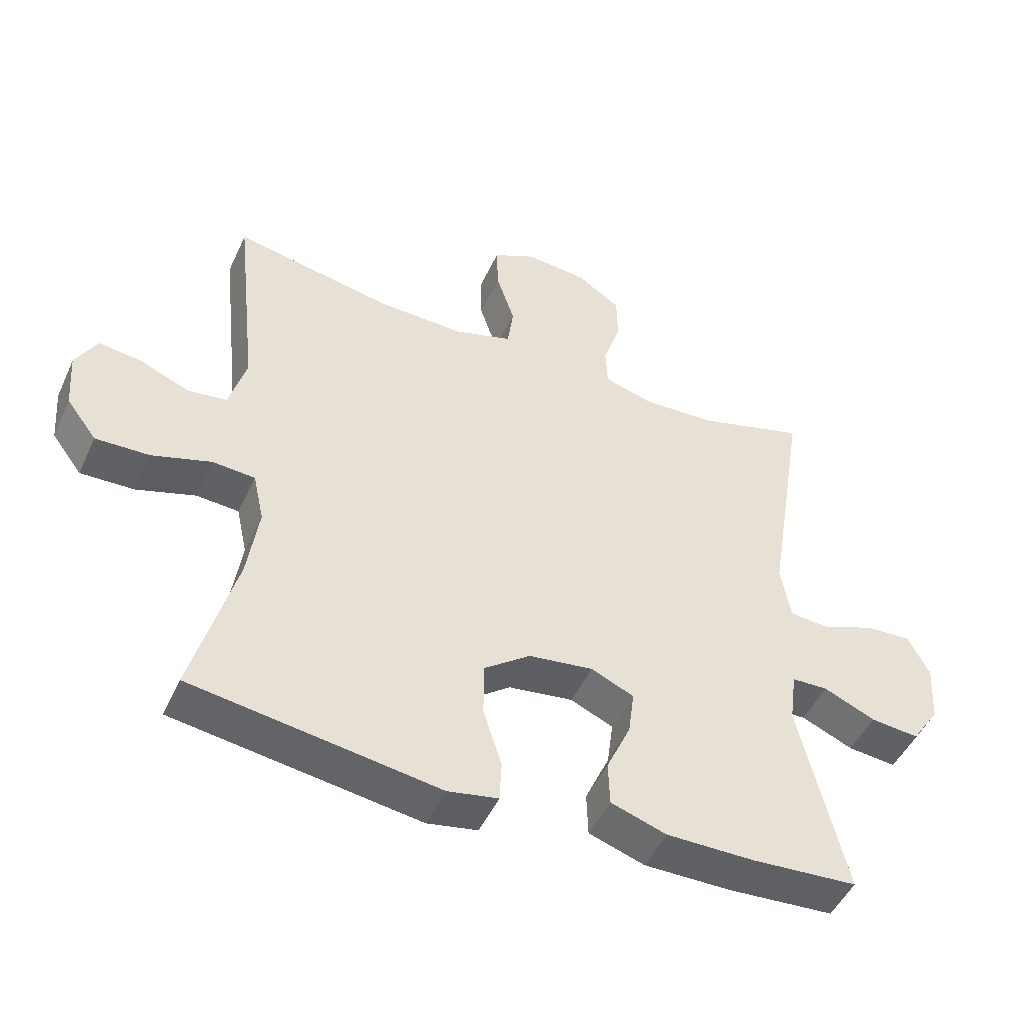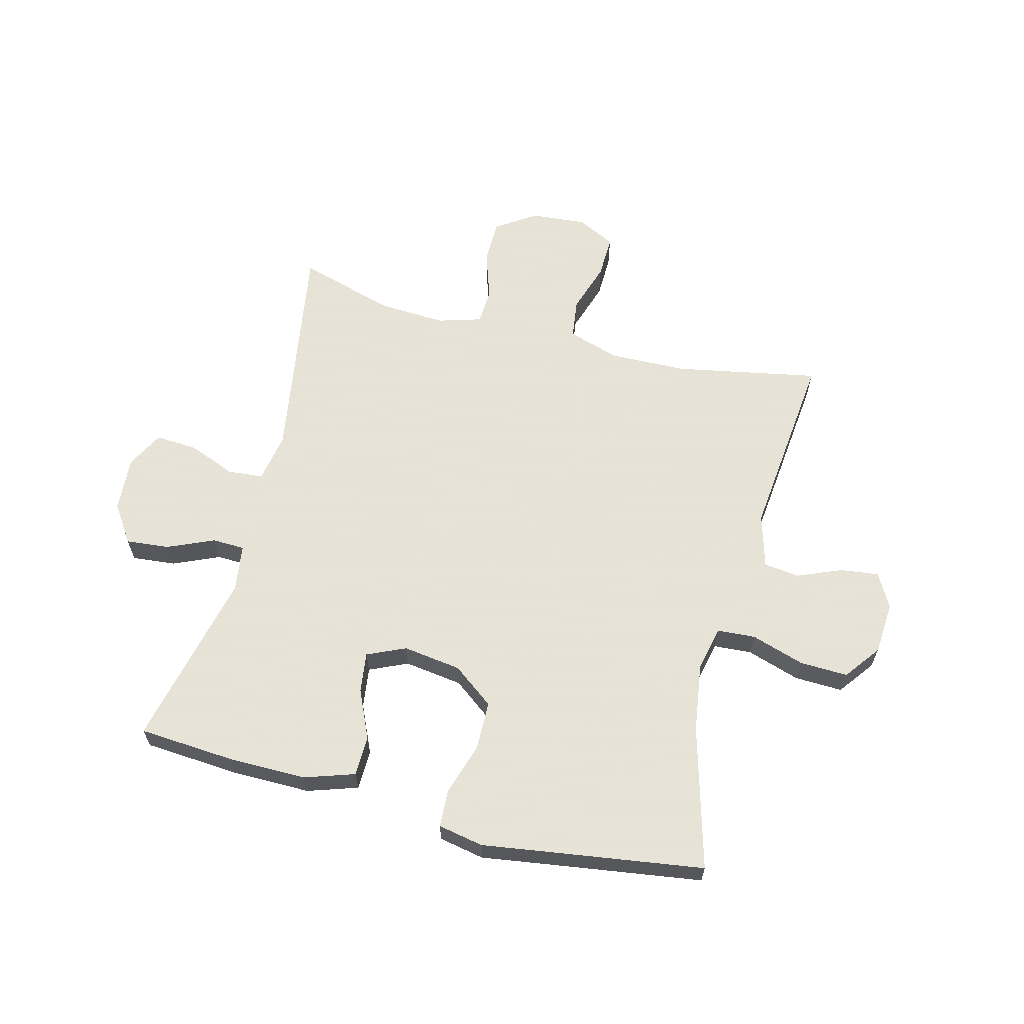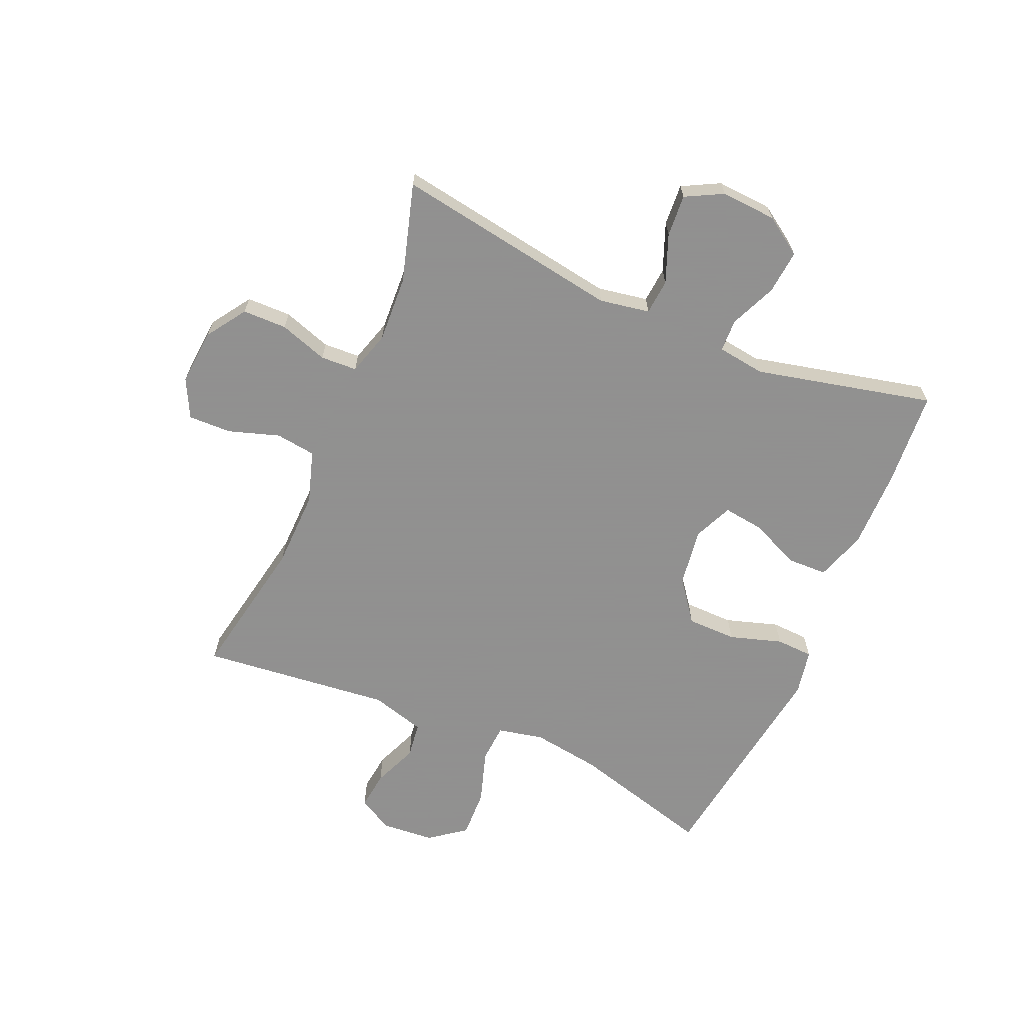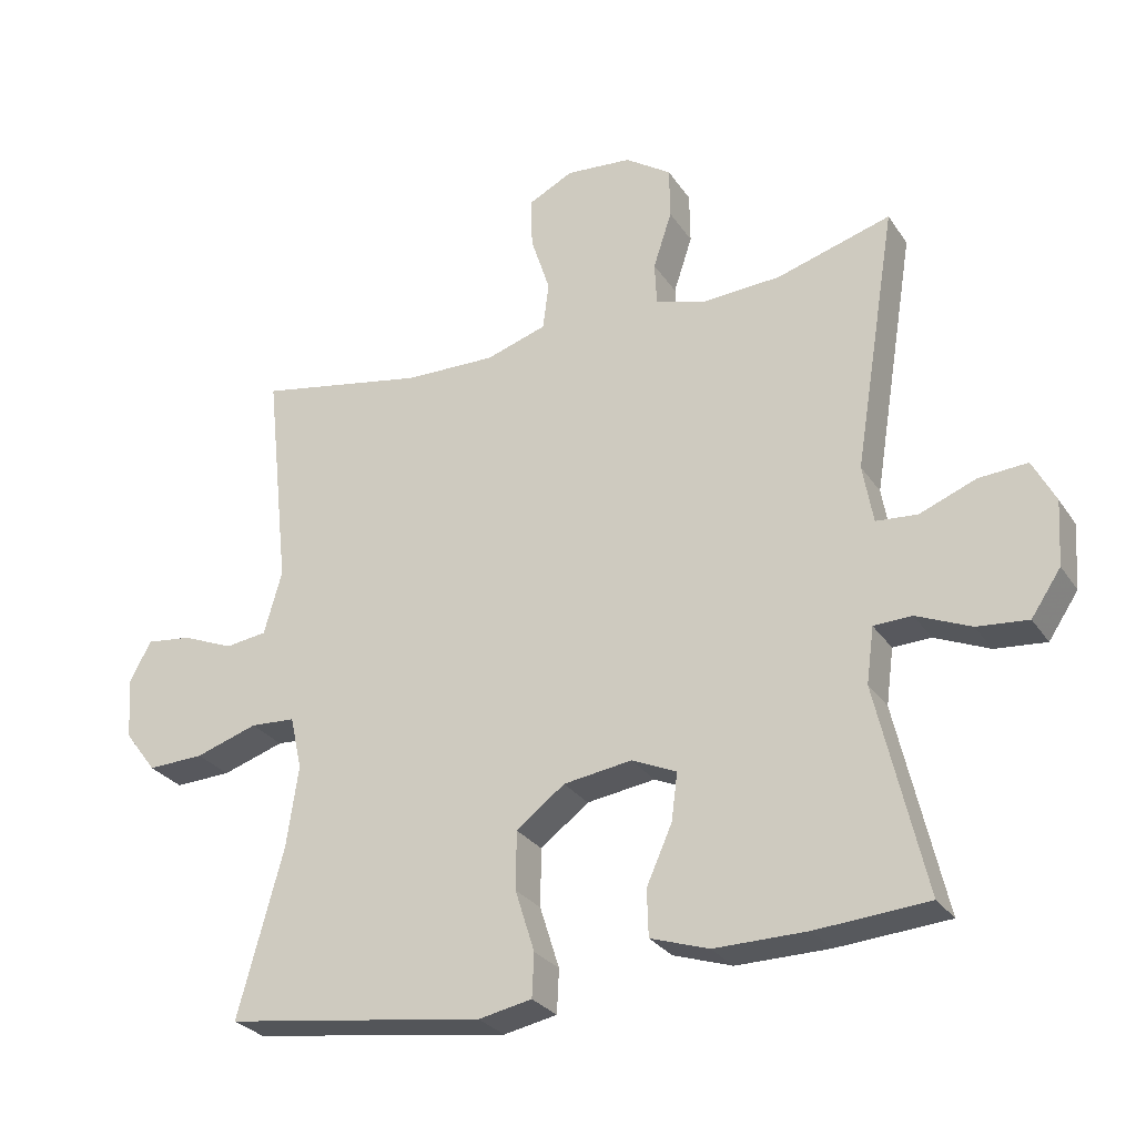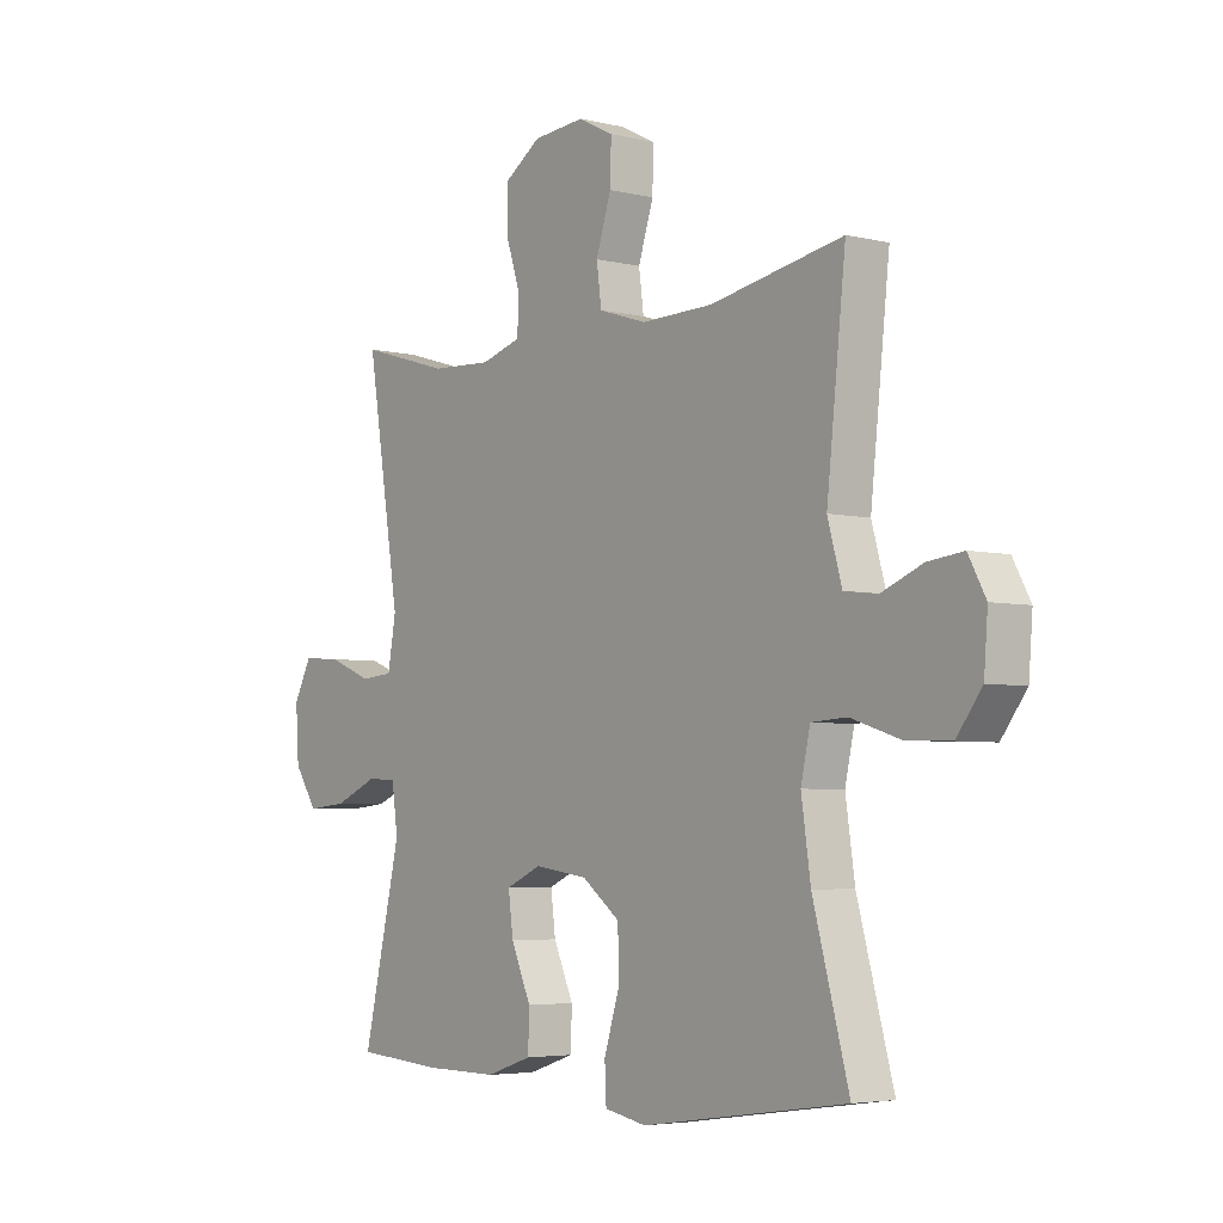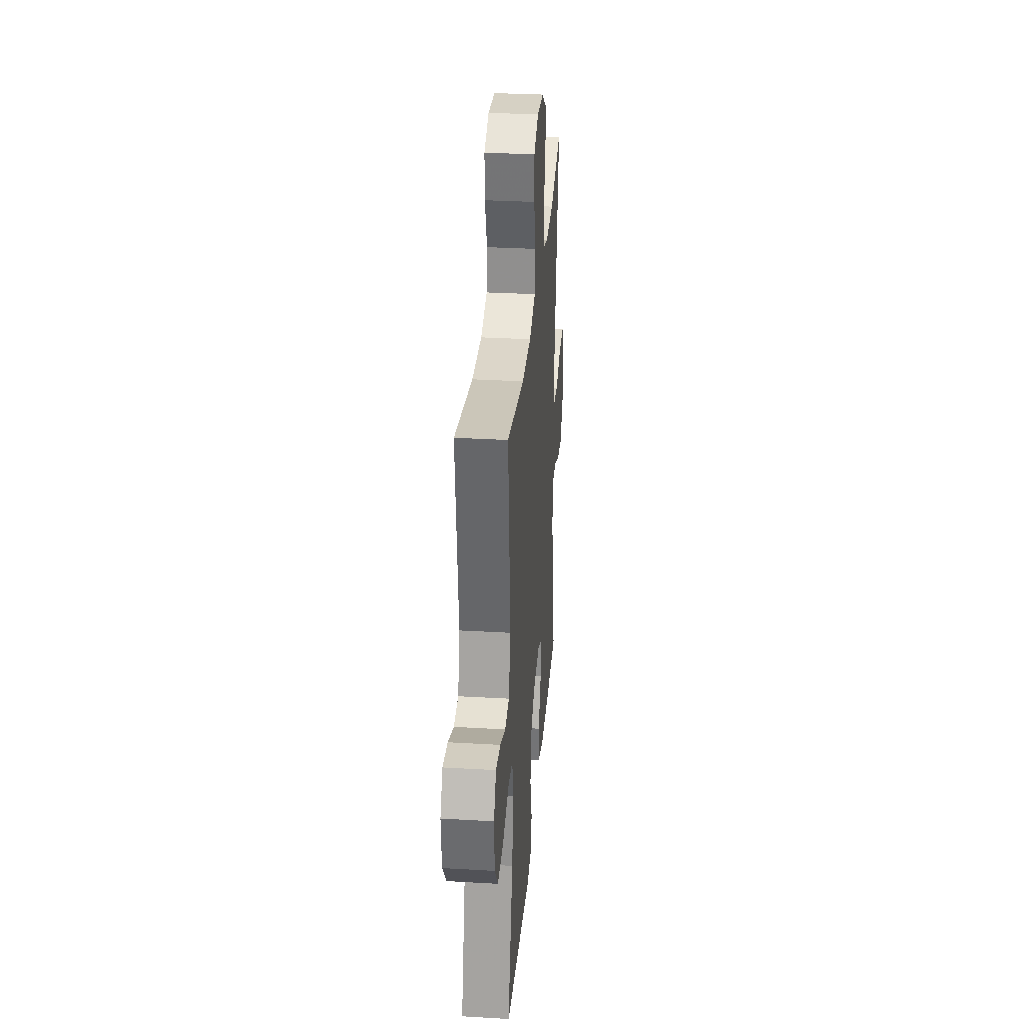
<metadata>
{"format":"obj","ext":"obj","renderer":"f3d","projection":"perspective","resolution":1024,"background":"white","views":[{"elev":-48.7,"azim":-24.1,"up":"+Z"},{"elev":62.8,"azim":-165.7,"up":"+Y"},{"elev":-65.8,"azim":66.6,"up":"+Y"},{"elev":-28.1,"azim":27.0,"up":"+Z"},{"elev":-4.5,"azim":-128.0,"up":"+Z"},{"elev":31.5,"azim":-85.3,"up":"+Z"}]}
</metadata>
<code>
v 0.5 0.07 -0.5
v 0.338 0.07 -0.512
v 0.204 0.07 -0.513
v 0.119 0.07 -0.485
v 0.117 0.07 -0.417
v 0.154 0.07 -0.334
v 0.163 0.07 -0.265
v 0.098 0.07 -0.236
v -0.001 0.07 -0.25
v -0.071 0.07 -0.303
v -0.072 0.07 -0.387
v -0.044 0.07 -0.476
v -0.047 0.07 -0.539
v -0.124 0.07 -0.554
v -0.241 0.07 -0.537
v -0.5 0.07 -0.5
v -0.434 0.07 -0.259
v -0.417 0.07 -0.142
v -0.434 0.07 -0.065
v -0.499 0.07 -0.061
v -0.589 0.07 -0.09
v -0.671 0.07 -0.093
v -0.717 0.07 -0.032
v -0.724 0.07 0.057
v -0.692 0.07 0.116
v -0.627 0.07 0.108
v -0.551 0.07 0.077
v -0.491 0.07 0.085
v -0.465 0.07 0.177
v -0.5 0.07 0.5
v -0.256 0.07 0.454
v -0.124 0.07 0.451
v -0.036 0.07 0.479
v -0.027 0.07 0.547
v -0.055 0.07 0.633
v -0.057 0.07 0.706
v 0.008 0.07 0.739
v 0.103 0.07 0.731
v 0.17 0.07 0.686
v 0.171 0.07 0.611
v 0.144 0.07 0.529
v 0.147 0.07 0.467
v 0.221 0.07 0.445
v 0.334 0.07 0.451
v 0.5 0.07 0.5
v 0.438 0.07 0.117
v 0.453 0.07 0.032
v 0.513 0.07 0.027
v 0.594 0.07 0.059
v 0.665 0.07 0.064
v 0.698 0.07 0.001
v 0.692 0.07 -0.093
v 0.649 0.07 -0.157
v 0.575 0.07 -0.15
v 0.496 0.07 -0.116
v 0.441 0.07 -0.118
v 0.43 0.07 -0.199
v 0.5 0 -0.5
v 0.338 0 -0.512
v 0.204 0 -0.513
v 0.119 0 -0.485
v 0.117 0 -0.417
v 0.154 0 -0.334
v 0.163 0 -0.265
v 0.098 0 -0.236
v -0.001 0 -0.25
v -0.071 0 -0.303
v -0.072 0 -0.387
v -0.044 0 -0.476
v -0.047 0 -0.539
v -0.124 0 -0.554
v -0.241 0 -0.537
v -0.5 0 -0.5
v -0.434 0 -0.259
v -0.417 0 -0.142
v -0.434 0 -0.065
v -0.499 0 -0.061
v -0.589 0 -0.09
v -0.671 0 -0.093
v -0.717 0 -0.032
v -0.724 0 0.057
v -0.692 0 0.116
v -0.627 0 0.108
v -0.551 0 0.077
v -0.491 0 0.085
v -0.465 0 0.177
v -0.5 0 0.5
v -0.256 0 0.454
v -0.124 0 0.451
v -0.036 0 0.479
v -0.027 0 0.547
v -0.055 0 0.633
v -0.057 0 0.706
v 0.008 0 0.739
v 0.103 0 0.731
v 0.17 0 0.686
v 0.171 0 0.611
v 0.144 0 0.529
v 0.147 0 0.467
v 0.221 0 0.445
v 0.334 0 0.451
v 0.5 0 0.5
v 0.438 0 0.117
v 0.453 0 0.032
v 0.513 0 0.027
v 0.594 0 0.059
v 0.665 0 0.064
v 0.698 0 0.001
v 0.692 0 -0.093
v 0.649 0 -0.157
v 0.575 0 -0.15
v 0.496 0 -0.116
v 0.441 0 -0.118
v 0.43 0 -0.199
f 53 54 55
f 52 53 55
f 51 52 55
f 50 51 55
f 49 50 55
f 48 49 55
f 47 48 55 56
f 46 47 56 57
f 44 45 46
f 43 44 46 57
f 39 40 41
f 38 39 41
f 37 38 41
f 36 37 41
f 35 36 41
f 34 35 41
f 33 34 41 42
f 57 1 2
f 43 57 2
f 42 43 2
f 33 42 2
f 32 33 2
f 25 26 27
f 24 25 27
f 23 24 27
f 22 23 27
f 21 22 27
f 20 21 27
f 19 20 27 28
f 15 16 17
f 15 17 18
f 14 15 18
f 13 14 18
f 12 13 18
f 11 12 18
f 10 11 18 19
f 4 5 6
f 3 4 6
f 2 3 6
f 2 6 7
f 31 32 2 7
f 31 7 8
f 30 31 8
f 29 30 8
f 19 28 29
f 10 19 29
f 9 10 29
f 8 9 29
f 112 111 110
f 112 110 109
f 112 109 108
f 112 108 107
f 112 107 106
f 112 106 105
f 113 112 105 104
f 114 113 104 103
f 103 102 101
f 114 103 101 100
f 98 97 96
f 98 96 95
f 98 95 94
f 98 94 93
f 98 93 92
f 98 92 91
f 99 98 91 90
f 59 58 114
f 59 114 100
f 59 100 99
f 59 99 90
f 59 90 89
f 84 83 82
f 84 82 81
f 84 81 80
f 84 80 79
f 84 79 78
f 84 78 77
f 85 84 77 76
f 74 73 72
f 75 74 72
f 75 72 71
f 75 71 70
f 75 70 69
f 75 69 68
f 76 75 68 67
f 63 62 61
f 63 61 60
f 63 60 59
f 64 63 59
f 64 59 89 88
f 65 64 88
f 65 88 87
f 65 87 86
f 86 85 76
f 86 76 67
f 86 67 66
f 86 66 65
f 1 58 59 2
f 2 59 60 3
f 3 60 61 4
f 4 61 62 5
f 5 62 63 6
f 6 63 64 7
f 7 64 65 8
f 8 65 66 9
f 9 66 67 10
f 10 67 68 11
f 11 68 69 12
f 12 69 70 13
f 13 70 71 14
f 14 71 72 15
f 15 72 73 16
f 16 73 74 17
f 17 74 75 18
f 18 75 76 19
f 19 76 77 20
f 20 77 78 21
f 21 78 79 22
f 22 79 80 23
f 23 80 81 24
f 24 81 82 25
f 25 82 83 26
f 26 83 84 27
f 27 84 85 28
f 28 85 86 29
f 29 86 87 30
f 30 87 88 31
f 31 88 89 32
f 32 89 90 33
f 33 90 91 34
f 34 91 92 35
f 35 92 93 36
f 36 93 94 37
f 37 94 95 38
f 38 95 96 39
f 39 96 97 40
f 40 97 98 41
f 41 98 99 42
f 42 99 100 43
f 43 100 101 44
f 44 101 102 45
f 45 102 103 46
f 46 103 104 47
f 47 104 105 48
f 48 105 106 49
f 49 106 107 50
f 50 107 108 51
f 51 108 109 52
f 52 109 110 53
f 53 110 111 54
f 54 111 112 55
f 55 112 113 56
f 56 113 114 57
f 57 114 58 1

</code>
